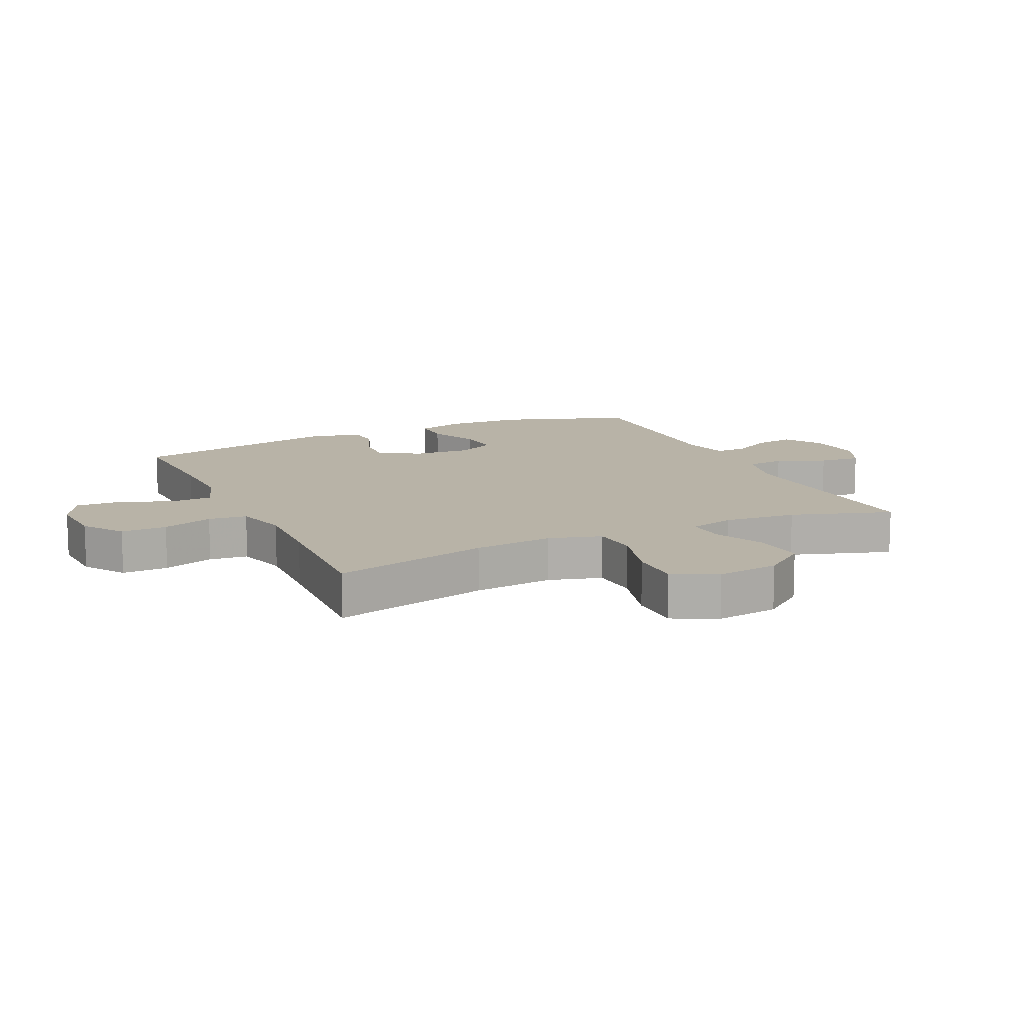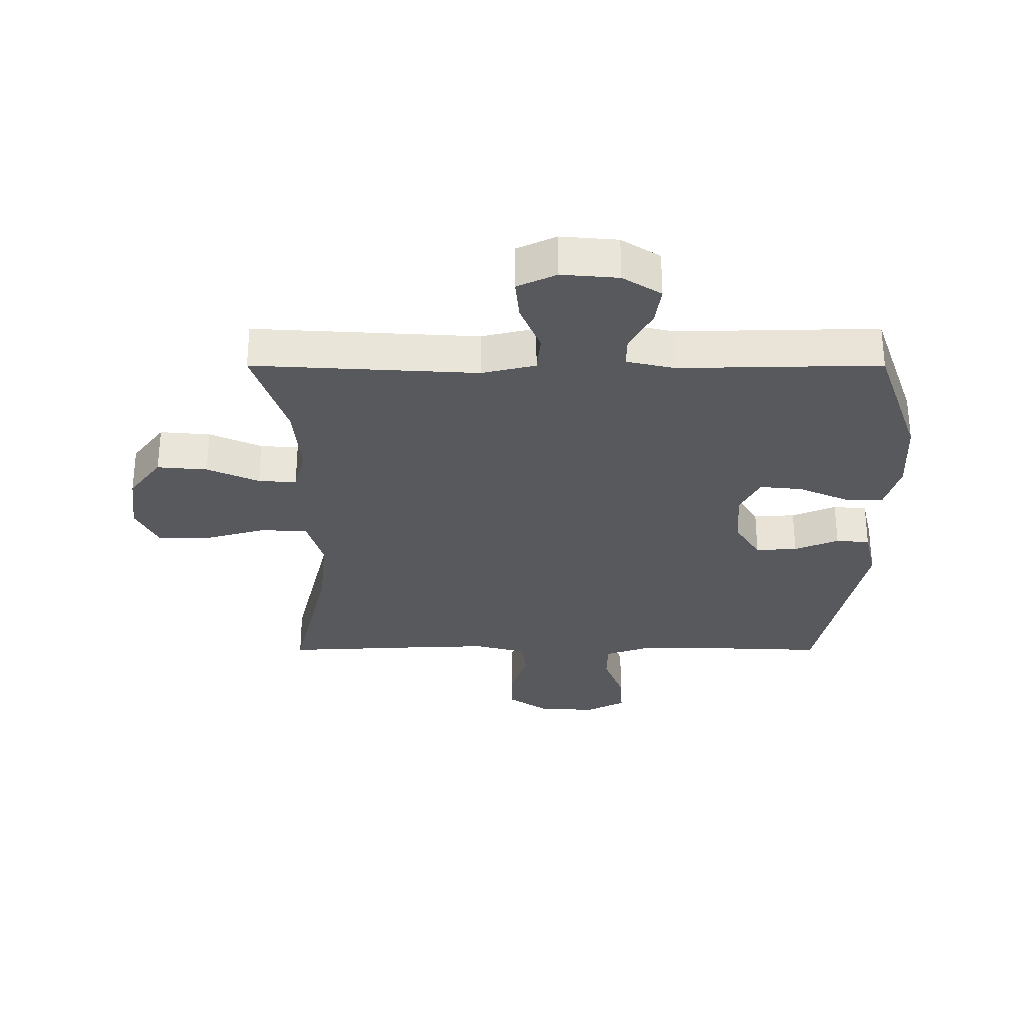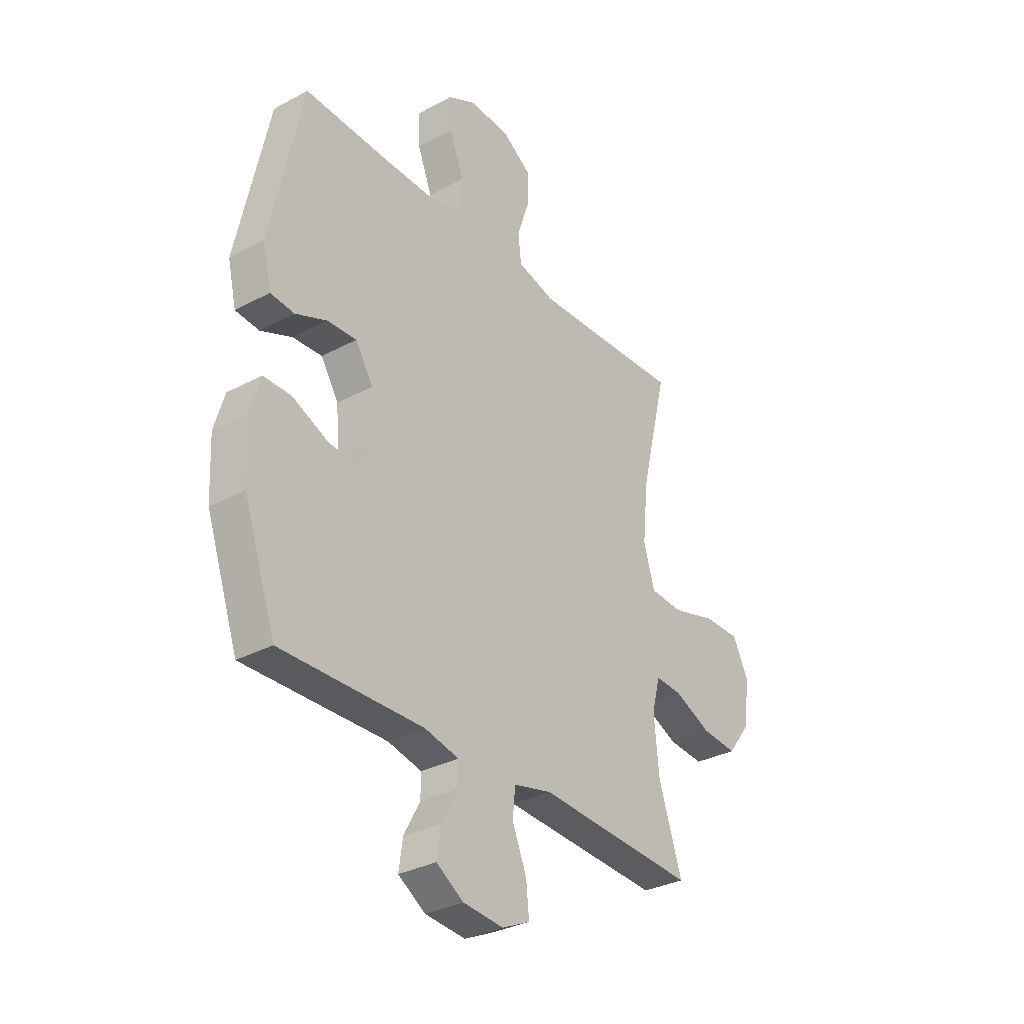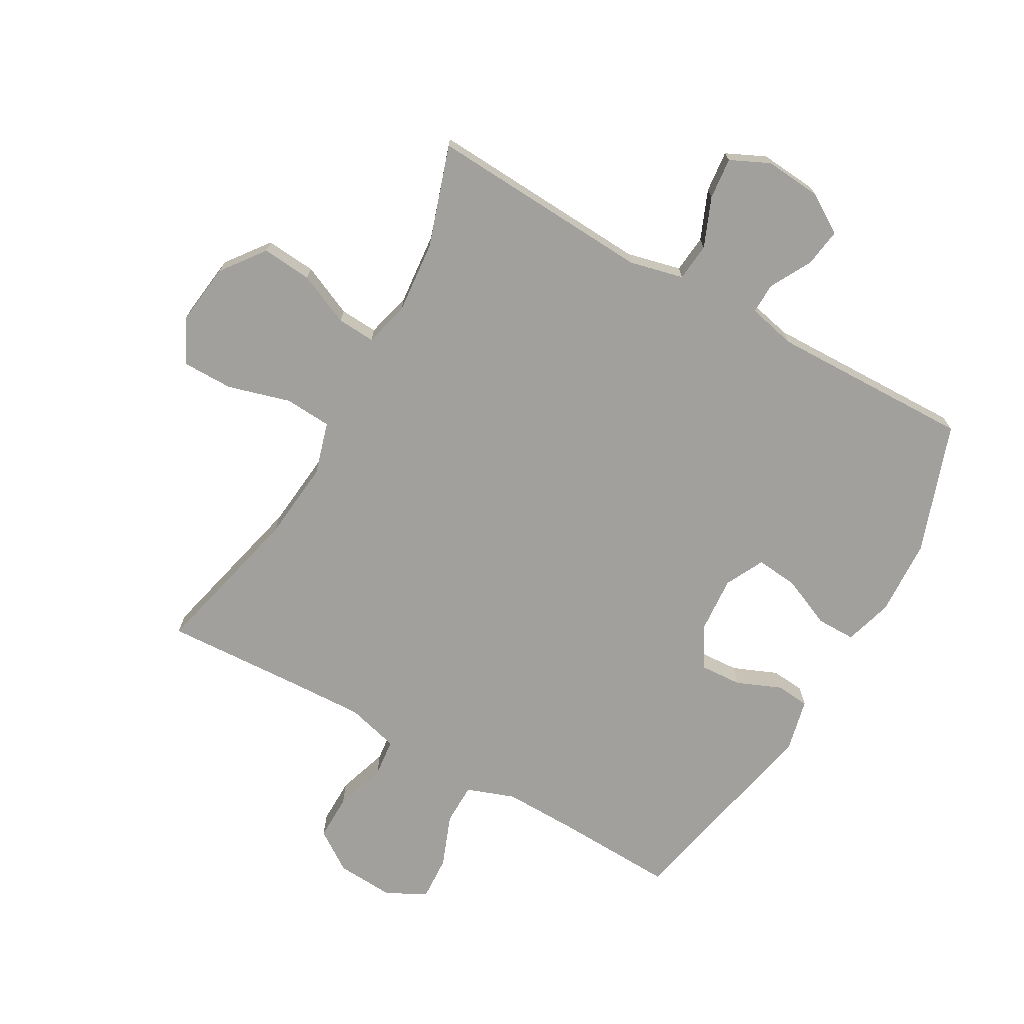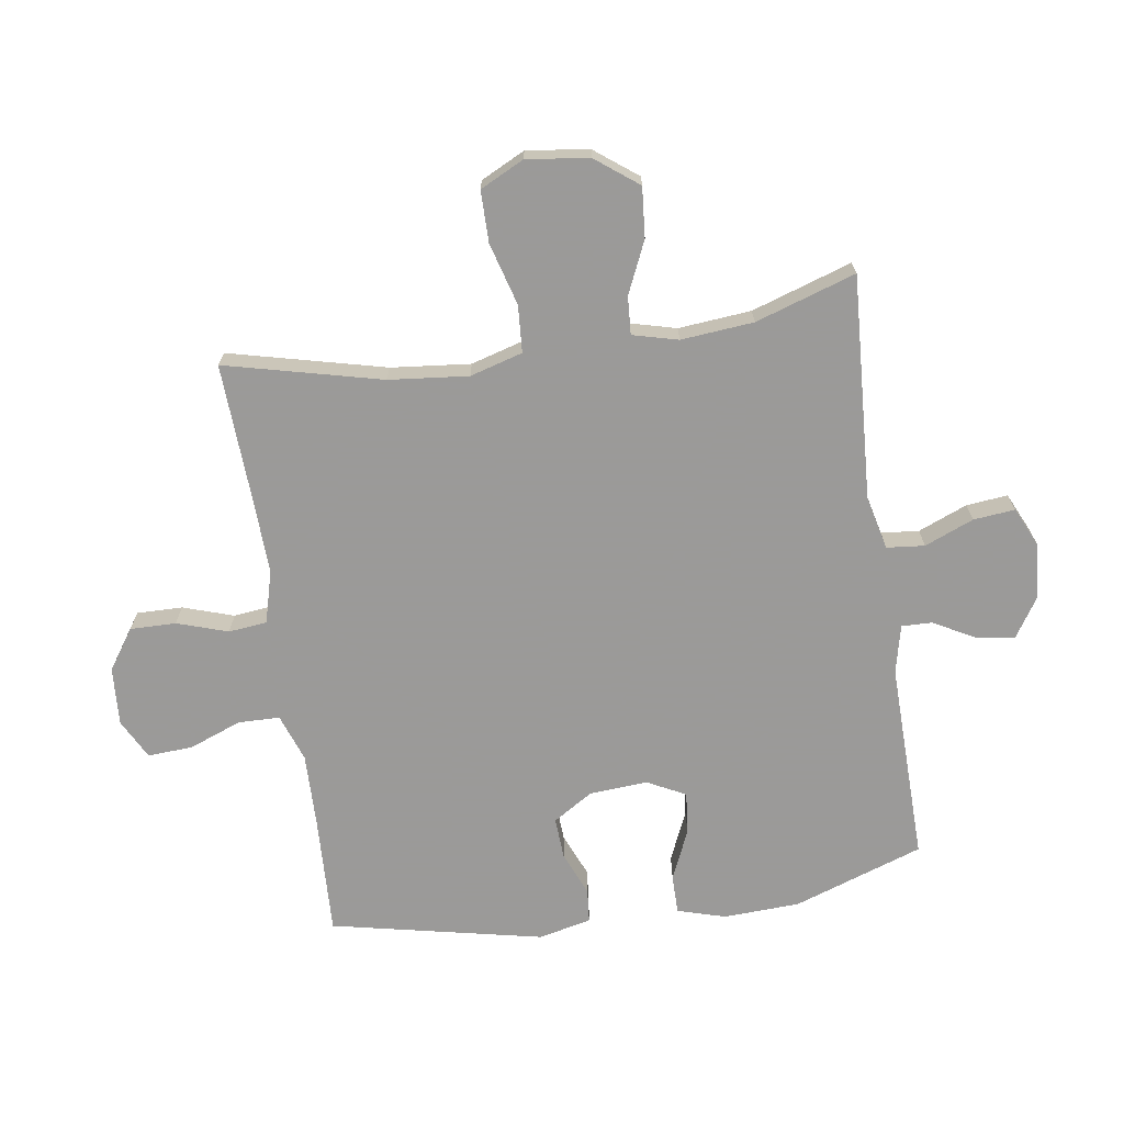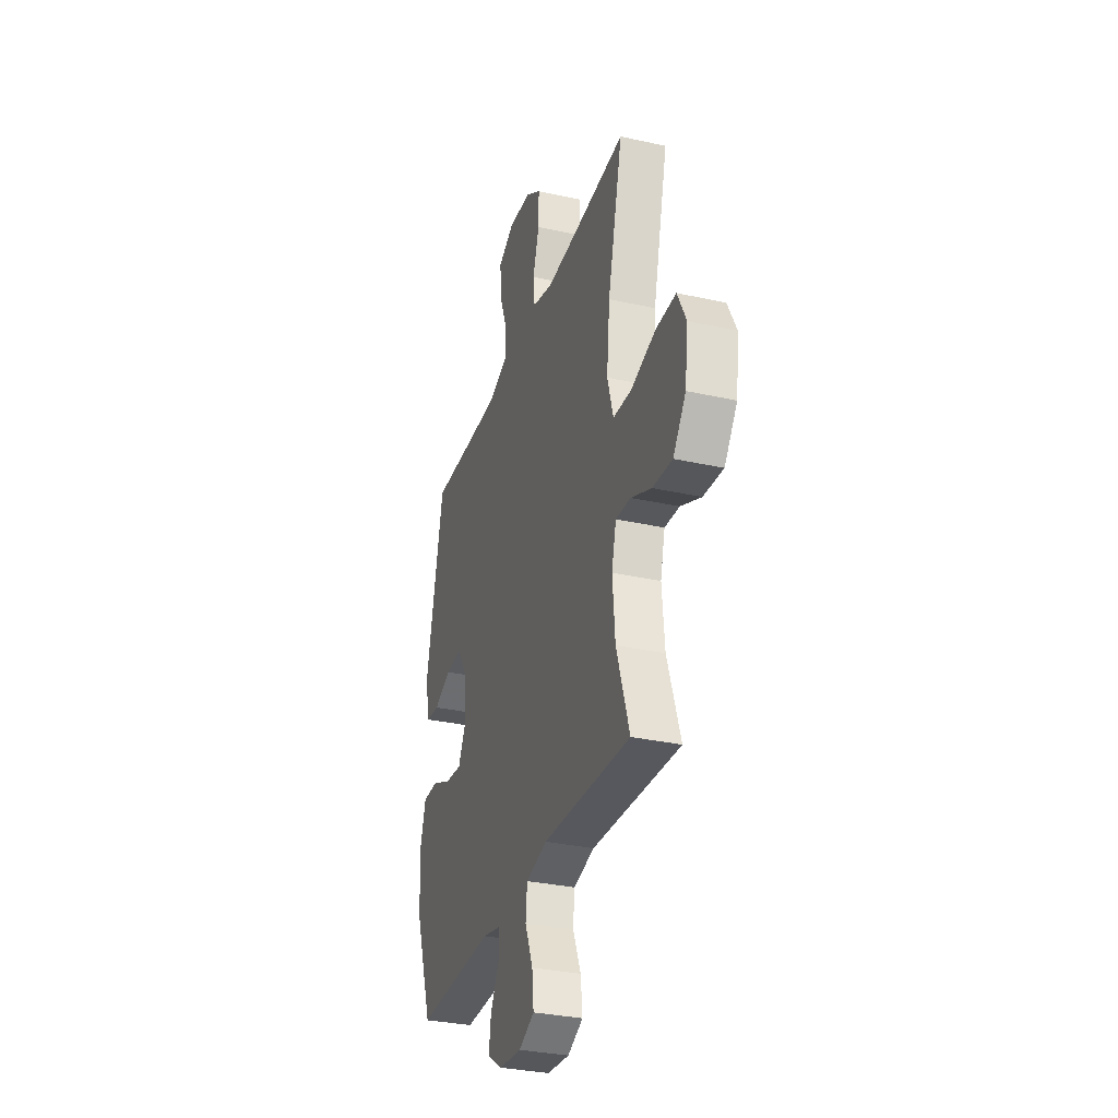
<metadata>
{"format":"obj","ext":"obj","renderer":"f3d","projection":"perspective","resolution":1024,"background":"white","views":[{"elev":12.7,"azim":64.9,"up":"+Y"},{"elev":-30.0,"azim":180.0,"up":"+Y"},{"elev":-32.1,"azim":-53.0,"up":"+Z"},{"elev":-71.6,"azim":150.5,"up":"+Y"},{"elev":-69.5,"azim":98.4,"up":"+Y"},{"elev":-31.9,"azim":72.6,"up":"+Z"}]}
</metadata>
<code>
v 0.5 0.07 0.5
v 0.438 0.07 0.244
v 0.425 0.07 0.114
v 0.45 0.07 0.028
v 0.527 0.07 0.023
v 0.629 0.07 0.052
v 0.713 0.07 0.052
v 0.749 0.07 -0.02
v 0.736 0.07 -0.122
v 0.683 0.07 -0.192
v 0.601 0.07 -0.185
v 0.516 0.07 -0.147
v 0.454 0.07 -0.143
v 0.435 0.07 -0.217
v 0.446 0.07 -0.336
v 0.5 0.07 -0.5
v 0.134 0.07 -0.479
v 0.046 0.07 -0.5
v 0.04 0.07 -0.562
v 0.073 0.07 -0.642
v 0.08 0.07 -0.71
v 0.016 0.07 -0.74
v -0.077 0.07 -0.732
v -0.14 0.07 -0.692
v -0.131 0.07 -0.629
v -0.094 0.07 -0.561
v -0.093 0.07 -0.511
v -0.172 0.07 -0.493
v -0.5 0.07 -0.5
v -0.574 0.07 -0.288
v -0.58 0.07 -0.163
v -0.557 0.07 -0.084
v -0.493 0.07 -0.084
v -0.411 0.07 -0.12
v -0.342 0.07 -0.127
v -0.31 0.07 -0.064
v -0.317 0.07 0.031
v -0.358 0.07 0.096
v -0.426 0.07 0.092
v -0.498 0.07 0.062
v -0.553 0.07 0.067
v -0.573 0.07 0.153
v -0.5 0.07 0.5
v -0.304 0.07 0.492
v -0.183 0.07 0.49
v -0.105 0.07 0.518
v -0.104 0.07 0.586
v -0.137 0.07 0.672
v -0.141 0.07 0.745
v -0.076 0.07 0.779
v 0.019 0.07 0.773
v 0.085 0.07 0.728
v 0.084 0.07 0.653
v 0.057 0.07 0.57
v 0.064 0.07 0.507
v 0.15 0.07 0.484
v 0.278 0.07 0.489
v 0.5 0 0.5
v 0.438 0 0.244
v 0.425 0 0.114
v 0.45 0 0.028
v 0.527 0 0.023
v 0.629 0 0.052
v 0.713 0 0.052
v 0.749 0 -0.02
v 0.736 0 -0.122
v 0.683 0 -0.192
v 0.601 0 -0.185
v 0.516 0 -0.147
v 0.454 0 -0.143
v 0.435 0 -0.217
v 0.446 0 -0.336
v 0.5 0 -0.5
v 0.134 0 -0.479
v 0.046 0 -0.5
v 0.04 0 -0.562
v 0.073 0 -0.642
v 0.08 0 -0.71
v 0.016 0 -0.74
v -0.077 0 -0.732
v -0.14 0 -0.692
v -0.131 0 -0.629
v -0.094 0 -0.561
v -0.093 0 -0.511
v -0.172 0 -0.493
v -0.5 0 -0.5
v -0.574 0 -0.288
v -0.58 0 -0.163
v -0.557 0 -0.084
v -0.493 0 -0.084
v -0.411 0 -0.12
v -0.342 0 -0.127
v -0.31 0 -0.064
v -0.317 0 0.031
v -0.358 0 0.096
v -0.426 0 0.092
v -0.498 0 0.062
v -0.553 0 0.067
v -0.573 0 0.153
v -0.5 0 0.5
v -0.304 0 0.492
v -0.183 0 0.49
v -0.105 0 0.518
v -0.104 0 0.586
v -0.137 0 0.672
v -0.141 0 0.745
v -0.076 0 0.779
v 0.019 0 0.773
v 0.085 0 0.728
v 0.084 0 0.653
v 0.057 0 0.57
v 0.064 0 0.507
v 0.15 0 0.484
v 0.278 0 0.489
f 52 53 54
f 51 52 54
f 50 51 54
f 49 50 54
f 48 49 54
f 47 48 54
f 46 47 54 55
f 45 46 55 56
f 42 43 44
f 41 42 44
f 40 41 44
f 39 40 44
f 44 45 56
f 39 44 56
f 38 39 56
f 32 33 34
f 31 32 34
f 30 31 34
f 29 30 34
f 28 29 34
f 27 28 34 35
f 24 25 26
f 23 24 26
f 22 23 26
f 21 22 26
f 20 21 26
f 19 20 26
f 18 19 26 27
f 27 35 36
f 18 27 36
f 17 18 36
f 10 11 12
f 9 10 12
f 8 9 12
f 7 8 12
f 6 7 12
f 5 6 12
f 4 5 12 13
f 3 4 13 14
f 57 1 2
f 57 2 3
f 56 57 3
f 38 56 3
f 37 38 3
f 17 36 37
f 16 17 37
f 15 16 37
f 37 3 14
f 14 15 37
f 111 110 109
f 111 109 108
f 111 108 107
f 111 107 106
f 111 106 105
f 111 105 104
f 112 111 104 103
f 113 112 103 102
f 101 100 99
f 101 99 98
f 101 98 97
f 101 97 96
f 113 102 101
f 113 101 96
f 113 96 95
f 91 90 89
f 91 89 88
f 91 88 87
f 91 87 86
f 91 86 85
f 92 91 85 84
f 83 82 81
f 83 81 80
f 83 80 79
f 83 79 78
f 83 78 77
f 83 77 76
f 84 83 76 75
f 93 92 84
f 93 84 75
f 93 75 74
f 69 68 67
f 69 67 66
f 69 66 65
f 69 65 64
f 69 64 63
f 69 63 62
f 70 69 62 61
f 71 70 61 60
f 59 58 114
f 60 59 114
f 60 114 113
f 60 113 95
f 60 95 94
f 94 93 74
f 94 74 73
f 94 73 72
f 71 60 94
f 94 72 71
f 1 58 59 2
f 2 59 60 3
f 3 60 61 4
f 4 61 62 5
f 5 62 63 6
f 6 63 64 7
f 7 64 65 8
f 8 65 66 9
f 9 66 67 10
f 10 67 68 11
f 11 68 69 12
f 12 69 70 13
f 13 70 71 14
f 14 71 72 15
f 15 72 73 16
f 16 73 74 17
f 17 74 75 18
f 18 75 76 19
f 19 76 77 20
f 20 77 78 21
f 21 78 79 22
f 22 79 80 23
f 23 80 81 24
f 24 81 82 25
f 25 82 83 26
f 26 83 84 27
f 27 84 85 28
f 28 85 86 29
f 29 86 87 30
f 30 87 88 31
f 31 88 89 32
f 32 89 90 33
f 33 90 91 34
f 34 91 92 35
f 35 92 93 36
f 36 93 94 37
f 37 94 95 38
f 38 95 96 39
f 39 96 97 40
f 40 97 98 41
f 41 98 99 42
f 42 99 100 43
f 43 100 101 44
f 44 101 102 45
f 45 102 103 46
f 46 103 104 47
f 47 104 105 48
f 48 105 106 49
f 49 106 107 50
f 50 107 108 51
f 51 108 109 52
f 52 109 110 53
f 53 110 111 54
f 54 111 112 55
f 55 112 113 56
f 56 113 114 57
f 57 114 58 1

</code>
